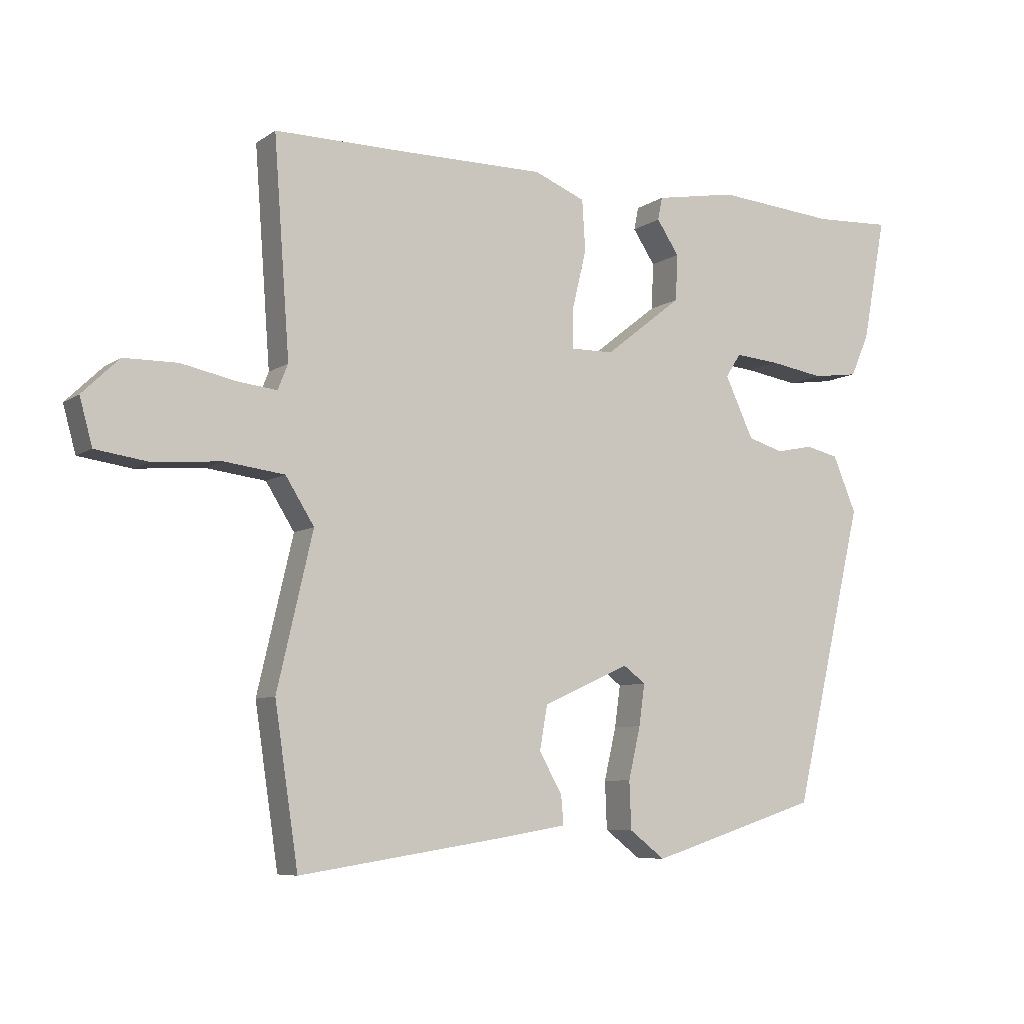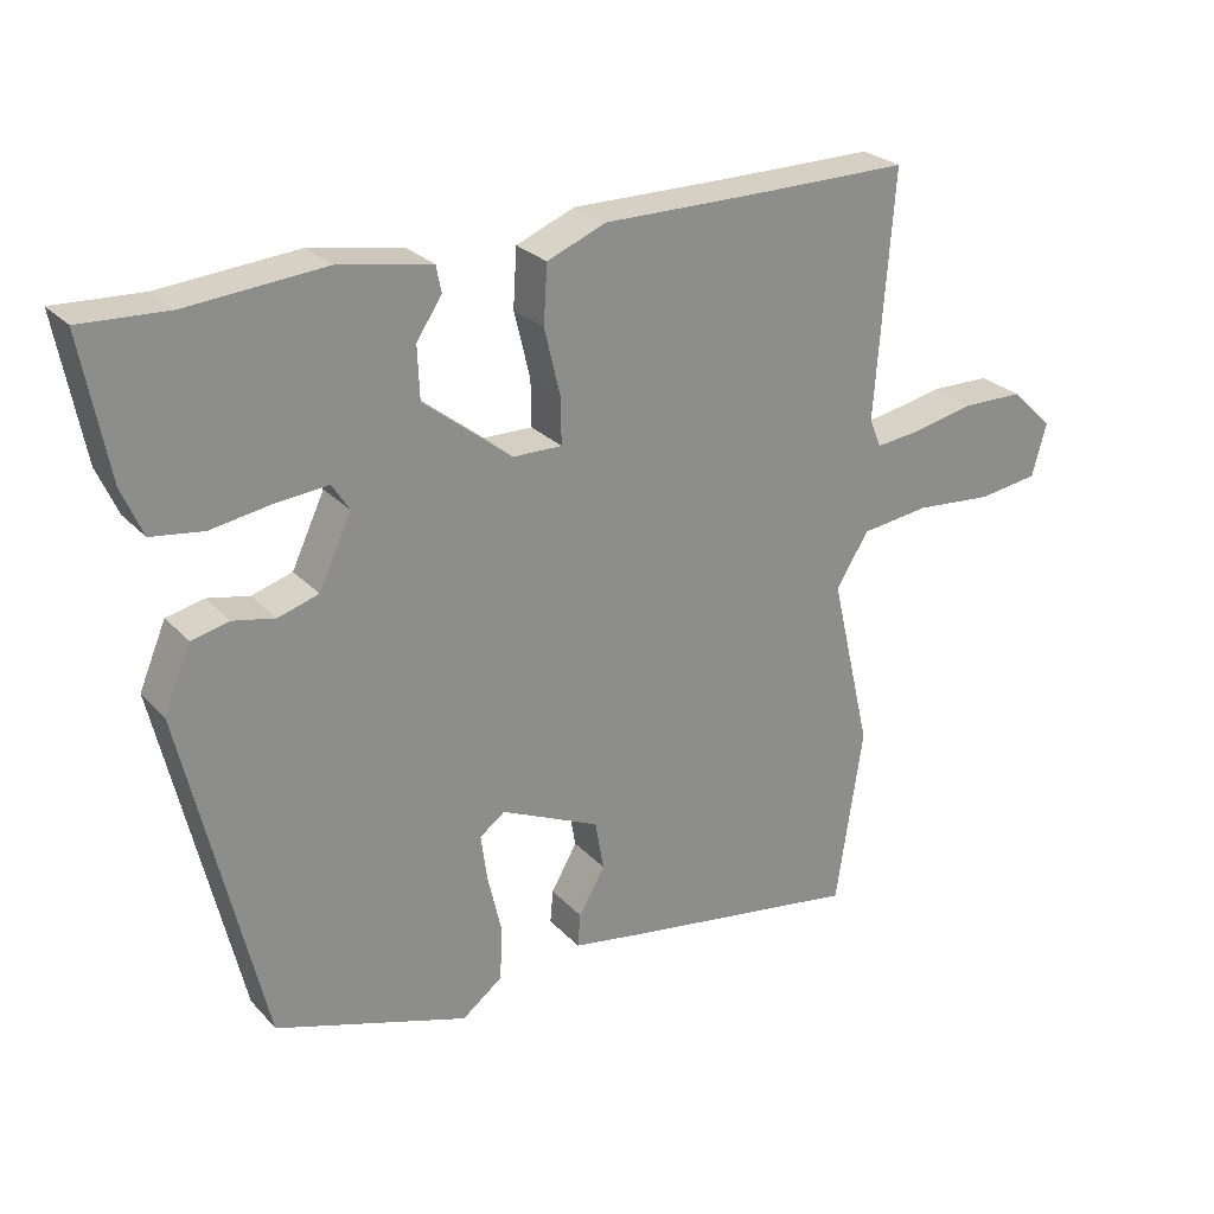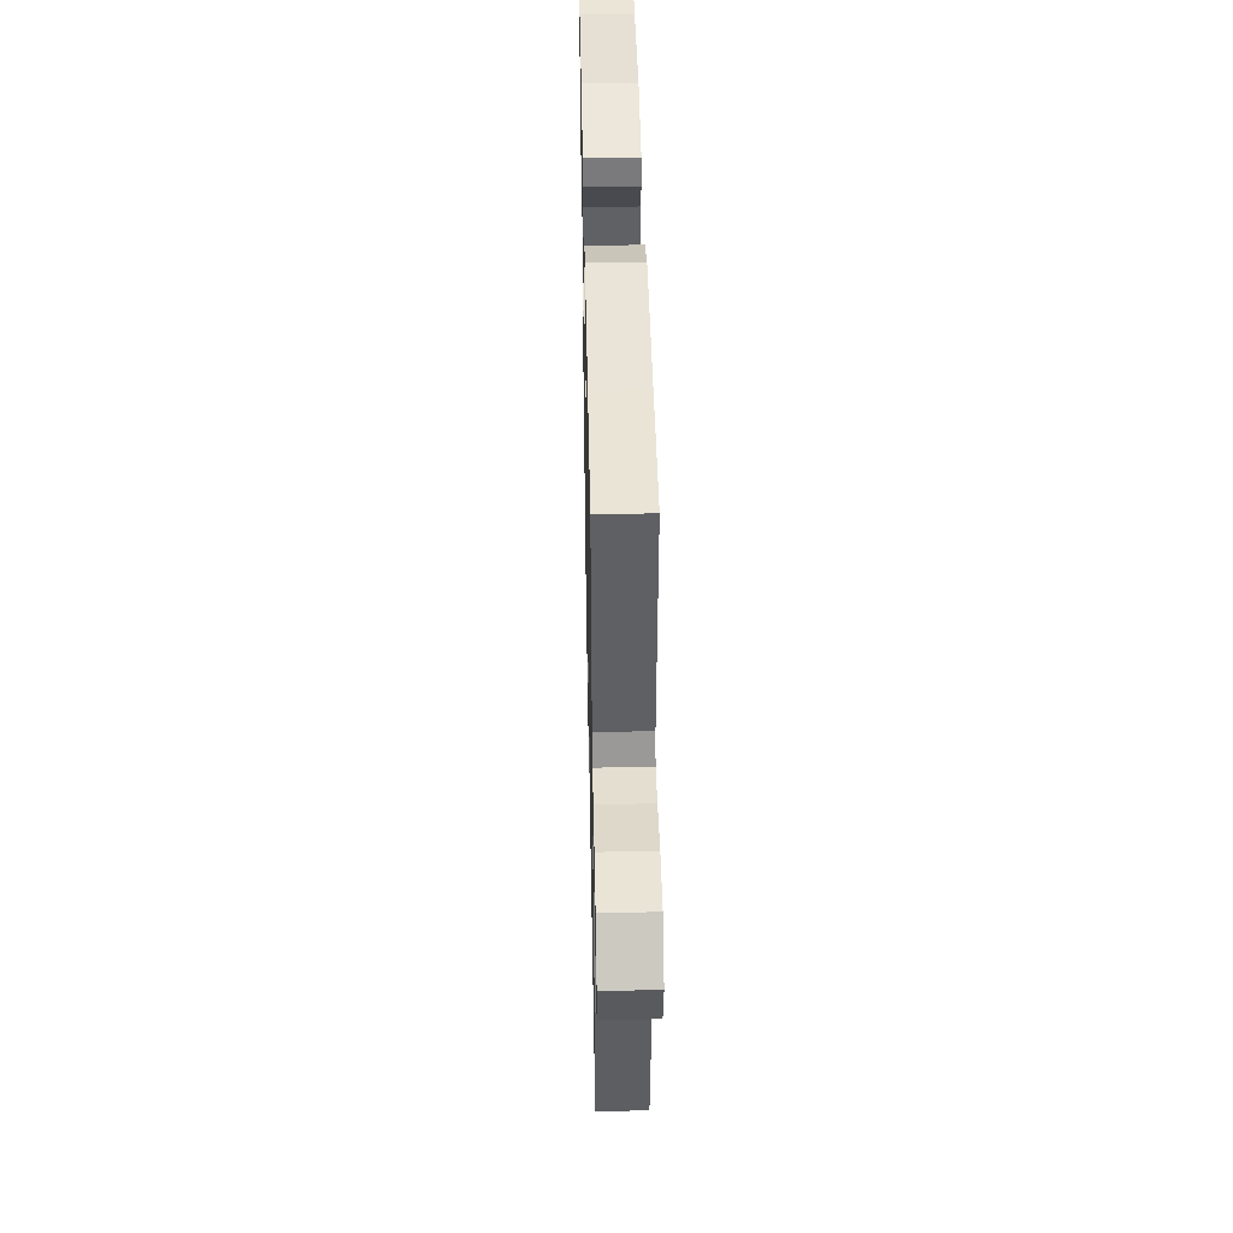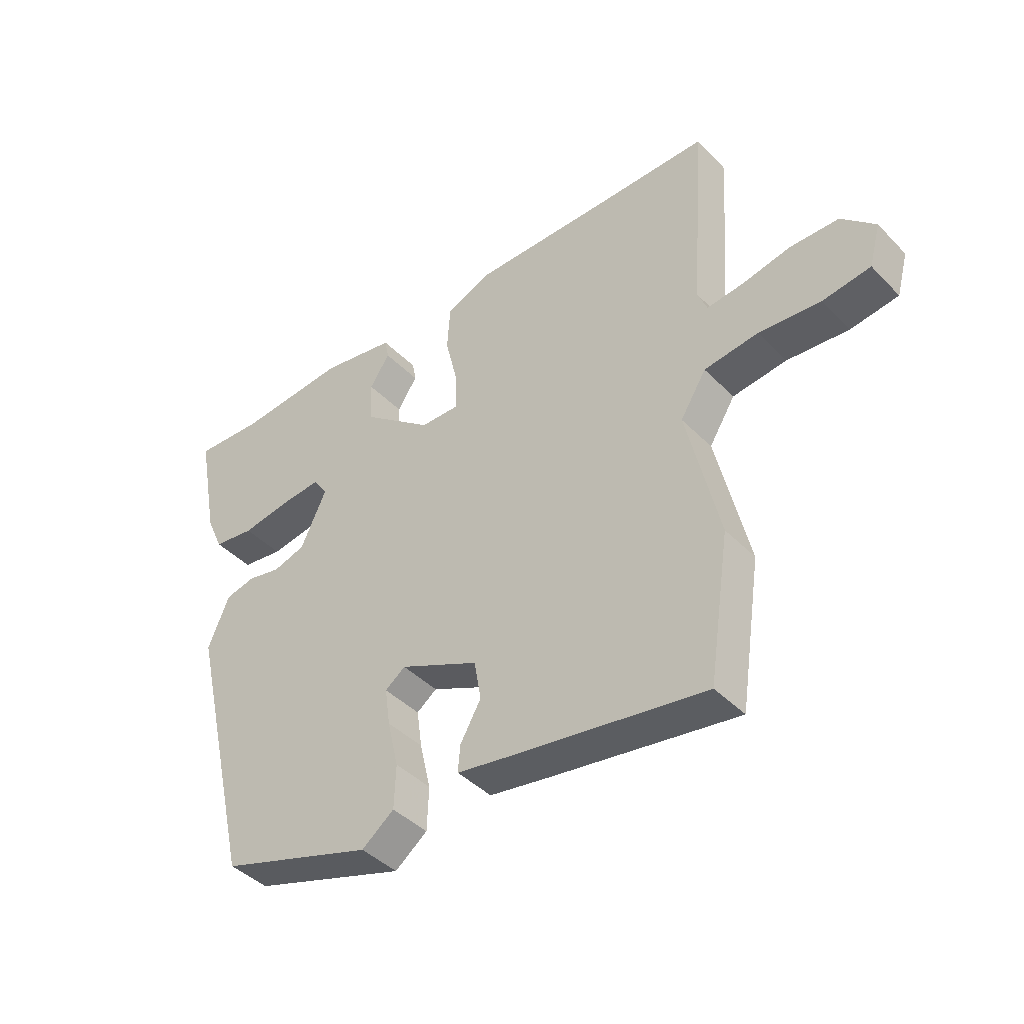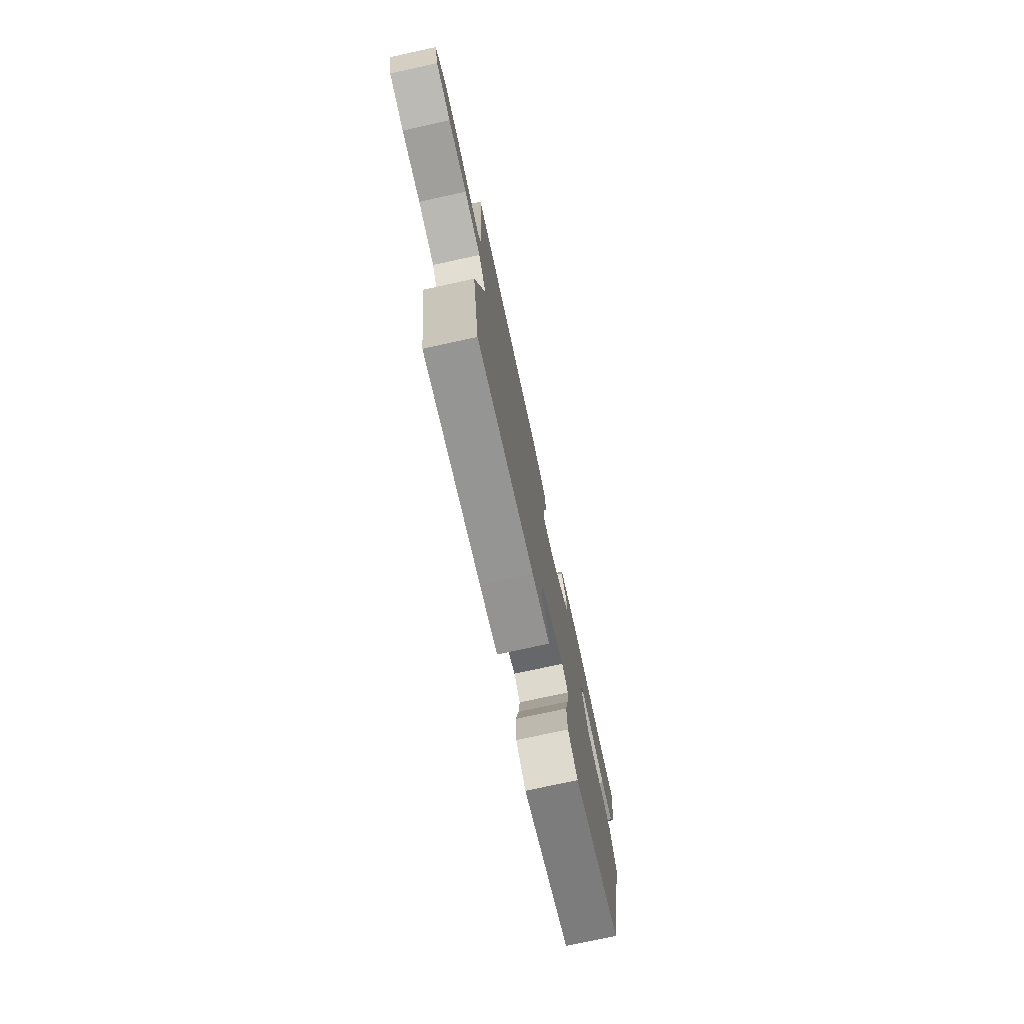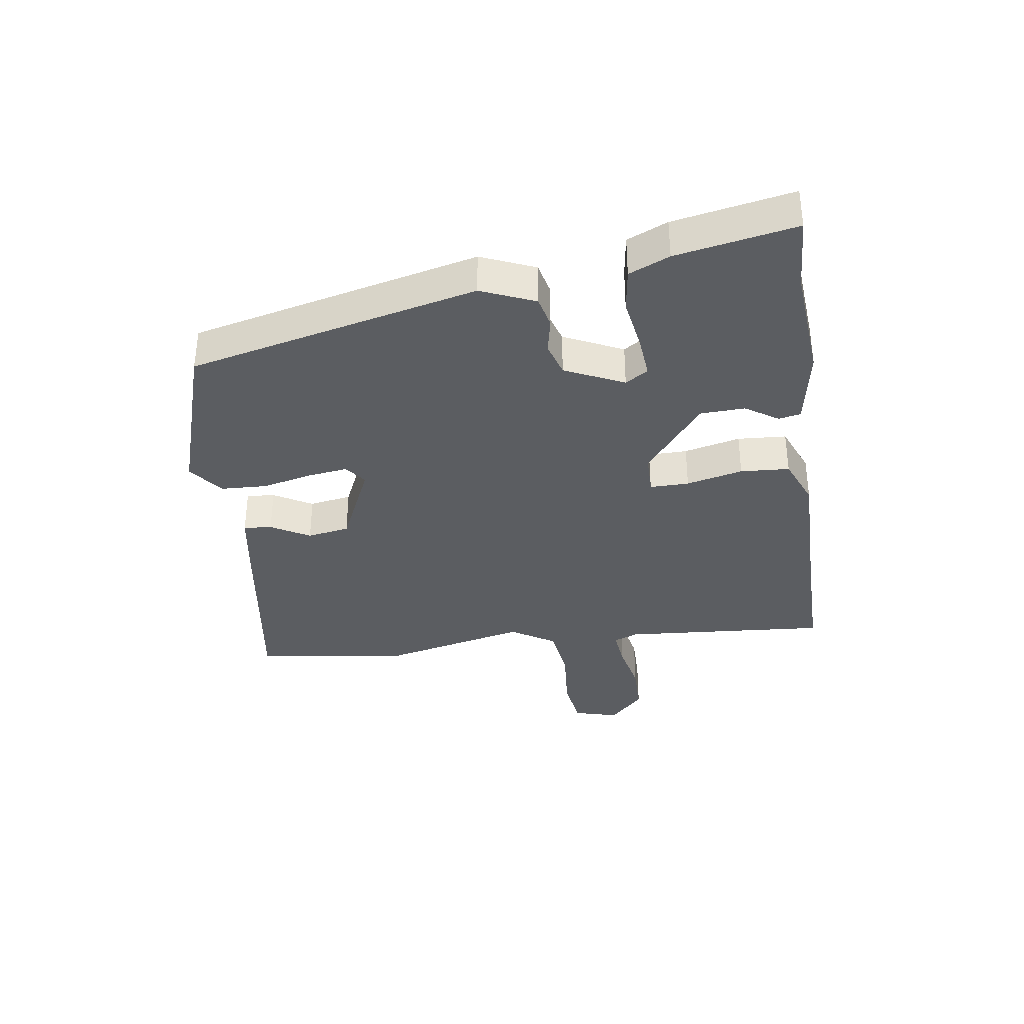
<metadata>
{"format":"obj","ext":"obj","renderer":"f3d","projection":"perspective","resolution":1024,"background":"white","views":[{"elev":-7.4,"azim":150.6,"up":"+Z"},{"elev":26.1,"azim":-32.4,"up":"+Z"},{"elev":42.9,"azim":88.8,"up":"+Z"},{"elev":-42.2,"azim":39.9,"up":"+Z"},{"elev":-75.7,"azim":102.3,"up":"+Z"},{"elev":-35.7,"azim":-81.8,"up":"+Y"}]}
</metadata>
<code>
v -0.561 0.07 0.503
v -0.44 0.07 0.497
v -0.251 0.07 0.513
v -0.122 0.07 0.49
v -0.115 0.07 0.454
v -0.15 0.07 0.401
v -0.147 0.07 0.328
v -0.025 0.07 0.232
v 0.043 0.07 0.231
v 0.042 0.07 0.295
v 0.02 0.07 0.387
v 0.025 0.07 0.467
v 0.106 0.07 0.5
v 0.336 0.07 0.499
v 0.54 0.07 0.5
v 0.515 0.07 0.162
v 0.531 0.07 0.122
v 0.593 0.07 0.129
v 0.679 0.07 0.147
v 0.763 0.07 0.146
v 0.821 0.07 0.09
v 0.801 0.07 0.017
v 0.718 0.07 0.005
v 0.611 0.07 0.014
v 0.517 0.07 0.002
v 0.472 0.07 -0.07
v 0.528 0.07 -0.311
v 0.491 0.07 -0.558
v 0.165 0.07 -0.508
v 0.062 0.07 -0.491
v 0.066 0.07 -0.445
v 0.102 0.07 -0.382
v 0.09 0.07 -0.313
v -0.047 0.07 -0.251
v -0.082 0.07 -0.277
v -0.073 0.07 -0.342
v -0.054 0.07 -0.424
v -0.057 0.07 -0.499
v -0.113 0.07 -0.542
v -0.38 0.07 -0.457
v -0.491 0.07 0.014
v -0.454 0.07 0.102
v -0.402 0.07 0.114
v -0.344 0.07 0.102
v -0.288 0.07 0.119
v -0.243 0.07 0.215
v -0.267 0.07 0.252
v -0.337 0.07 0.246
v -0.423 0.07 0.232
v -0.495 0.07 0.242
v -0.524 0.07 0.308
v -0.561 0 0.503
v -0.44 0 0.497
v -0.251 0 0.513
v -0.122 0 0.49
v -0.115 0 0.454
v -0.15 0 0.401
v -0.147 0 0.328
v -0.025 0 0.232
v 0.043 0 0.231
v 0.042 0 0.295
v 0.02 0 0.387
v 0.025 0 0.467
v 0.106 0 0.5
v 0.336 0 0.499
v 0.54 0 0.5
v 0.515 0 0.162
v 0.531 0 0.122
v 0.593 0 0.129
v 0.679 0 0.147
v 0.763 0 0.146
v 0.821 0 0.09
v 0.801 0 0.017
v 0.718 0 0.005
v 0.611 0 0.014
v 0.517 0 0.002
v 0.472 0 -0.07
v 0.528 0 -0.311
v 0.491 0 -0.558
v 0.165 0 -0.508
v 0.062 0 -0.491
v 0.066 0 -0.445
v 0.102 0 -0.382
v 0.09 0 -0.313
v -0.047 0 -0.251
v -0.082 0 -0.277
v -0.073 0 -0.342
v -0.054 0 -0.424
v -0.057 0 -0.499
v -0.113 0 -0.542
v -0.38 0 -0.457
v -0.491 0 0.014
v -0.454 0 0.102
v -0.402 0 0.114
v -0.344 0 0.102
v -0.288 0 0.119
v -0.243 0 0.215
v -0.267 0 0.252
v -0.337 0 0.246
v -0.423 0 0.232
v -0.495 0 0.242
v -0.524 0 0.308
f 48 49 50 51
f 47 48 51 1
f 41 42 43 44
f 41 44 45
f 40 41 45
f 39 40 45 46
f 36 37 38 39
f 35 36 39 46
f 29 30 31 32
f 29 32 33
f 26 27 28 29
f 25 26 29 33
f 21 22 23 24
f 21 24 25
f 18 19 20 21
f 17 18 21 25
f 16 17 25 33
f 14 15 16 33
f 10 11 12 13
f 9 10 13 14
f 3 4 5 6
f 2 3 6 7
f 47 1 2 7
f 46 47 7 8
f 34 35 46 8
f 9 14 33 34
f 8 9 34
f 102 101 100 99
f 52 102 99 98
f 95 94 93 92
f 96 95 92
f 96 92 91
f 97 96 91 90
f 90 89 88 87
f 97 90 87 86
f 83 82 81 80
f 84 83 80
f 80 79 78 77
f 84 80 77 76
f 75 74 73 72
f 76 75 72
f 72 71 70 69
f 76 72 69 68
f 84 76 68 67
f 84 67 66 65
f 64 63 62 61
f 65 64 61 60
f 57 56 55 54
f 58 57 54 53
f 58 53 52 98
f 59 58 98 97
f 59 97 86 85
f 85 84 65 60
f 85 60 59
f 1 52 53 2
f 2 53 54 3
f 3 54 55 4
f 4 55 56 5
f 5 56 57 6
f 6 57 58 7
f 7 58 59 8
f 8 59 60 9
f 9 60 61 10
f 10 61 62 11
f 11 62 63 12
f 12 63 64 13
f 13 64 65 14
f 14 65 66 15
f 15 66 67 16
f 16 67 68 17
f 17 68 69 18
f 18 69 70 19
f 19 70 71 20
f 20 71 72 21
f 21 72 73 22
f 22 73 74 23
f 23 74 75 24
f 24 75 76 25
f 25 76 77 26
f 26 77 78 27
f 27 78 79 28
f 28 79 80 29
f 29 80 81 30
f 30 81 82 31
f 31 82 83 32
f 32 83 84 33
f 33 84 85 34
f 34 85 86 35
f 35 86 87 36
f 36 87 88 37
f 37 88 89 38
f 38 89 90 39
f 39 90 91 40
f 40 91 92 41
f 41 92 93 42
f 42 93 94 43
f 43 94 95 44
f 44 95 96 45
f 45 96 97 46
f 46 97 98 47
f 47 98 99 48
f 48 99 100 49
f 49 100 101 50
f 50 101 102 51
f 51 102 52 1

</code>
